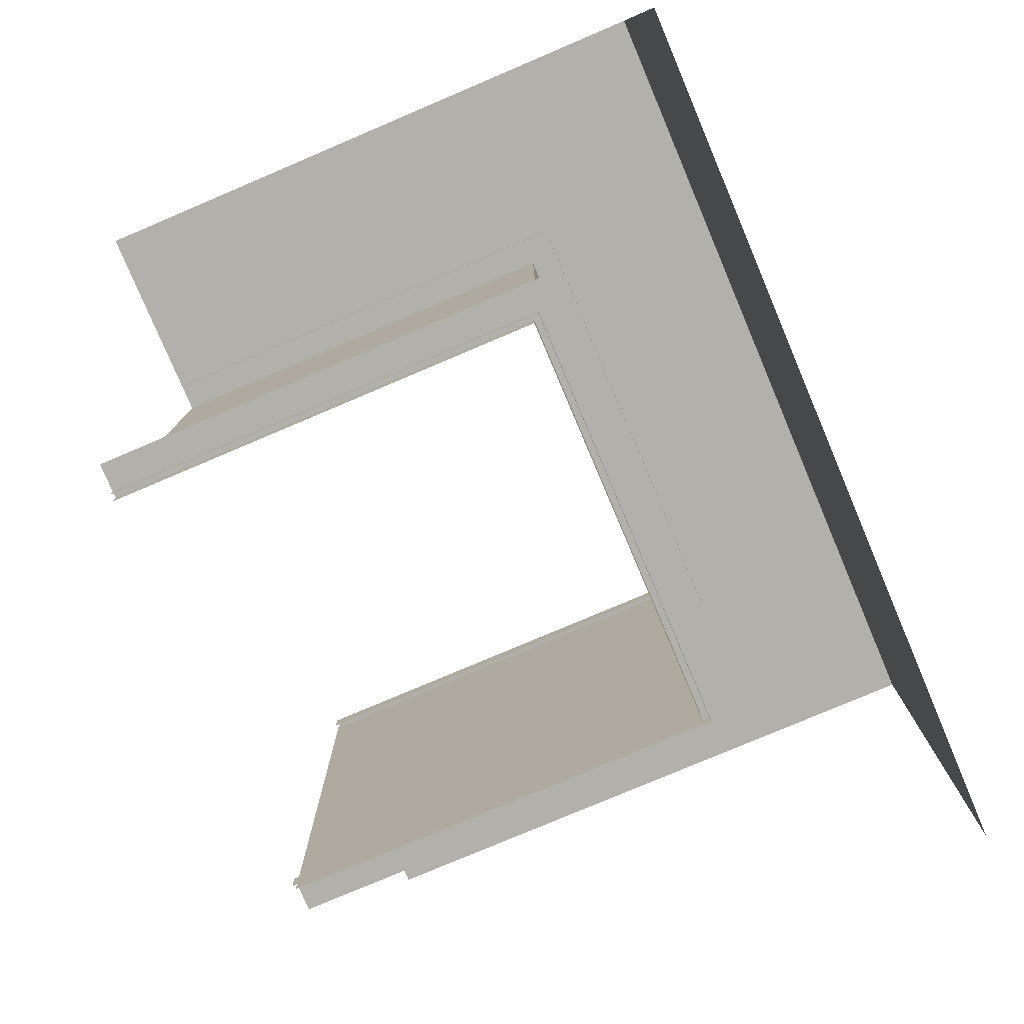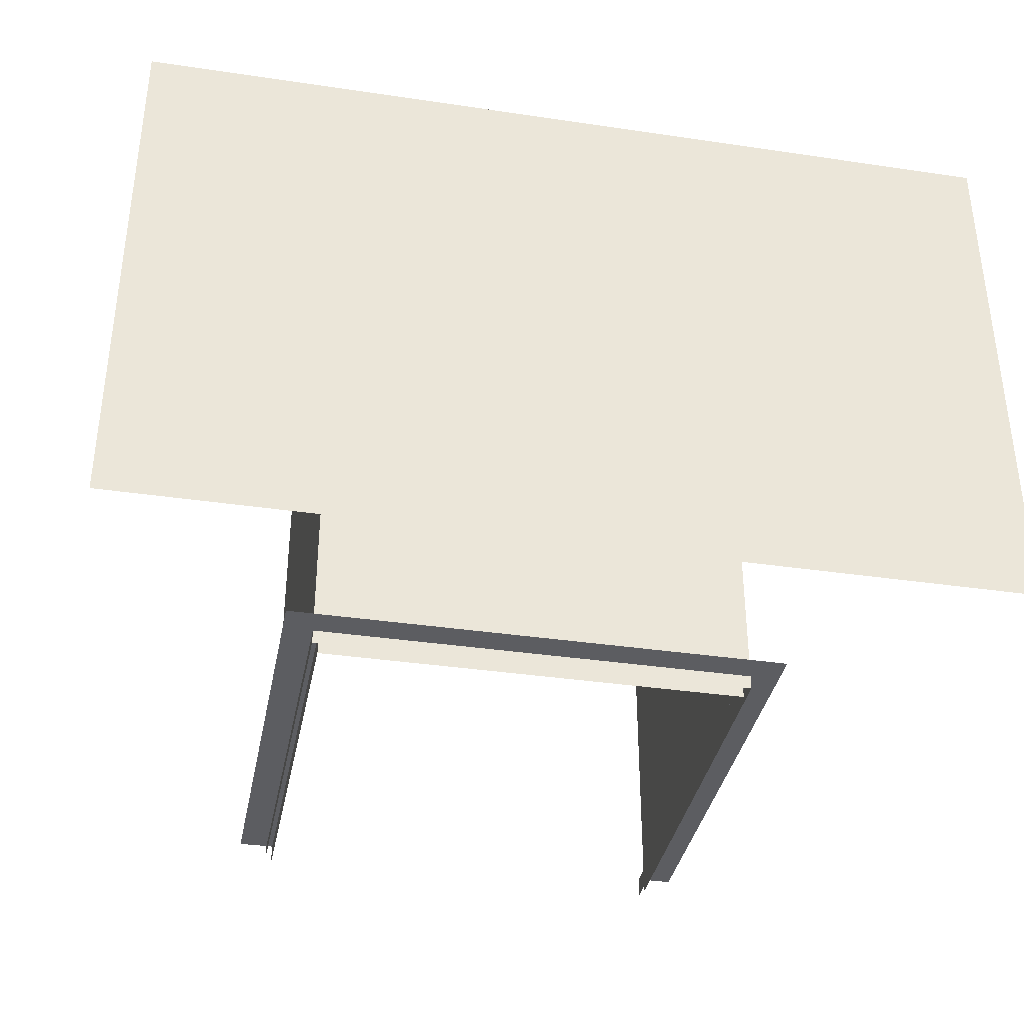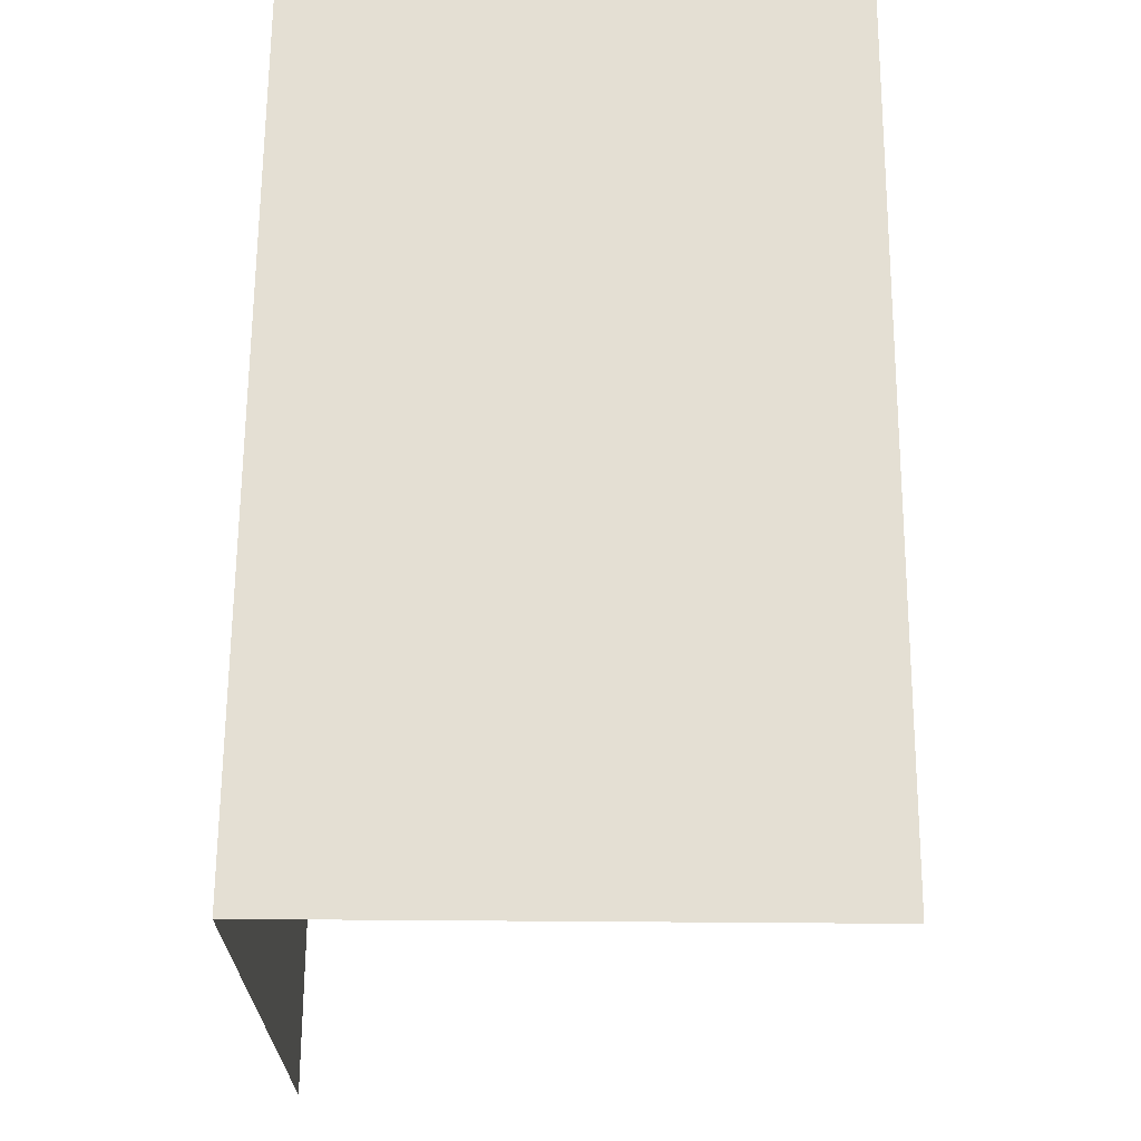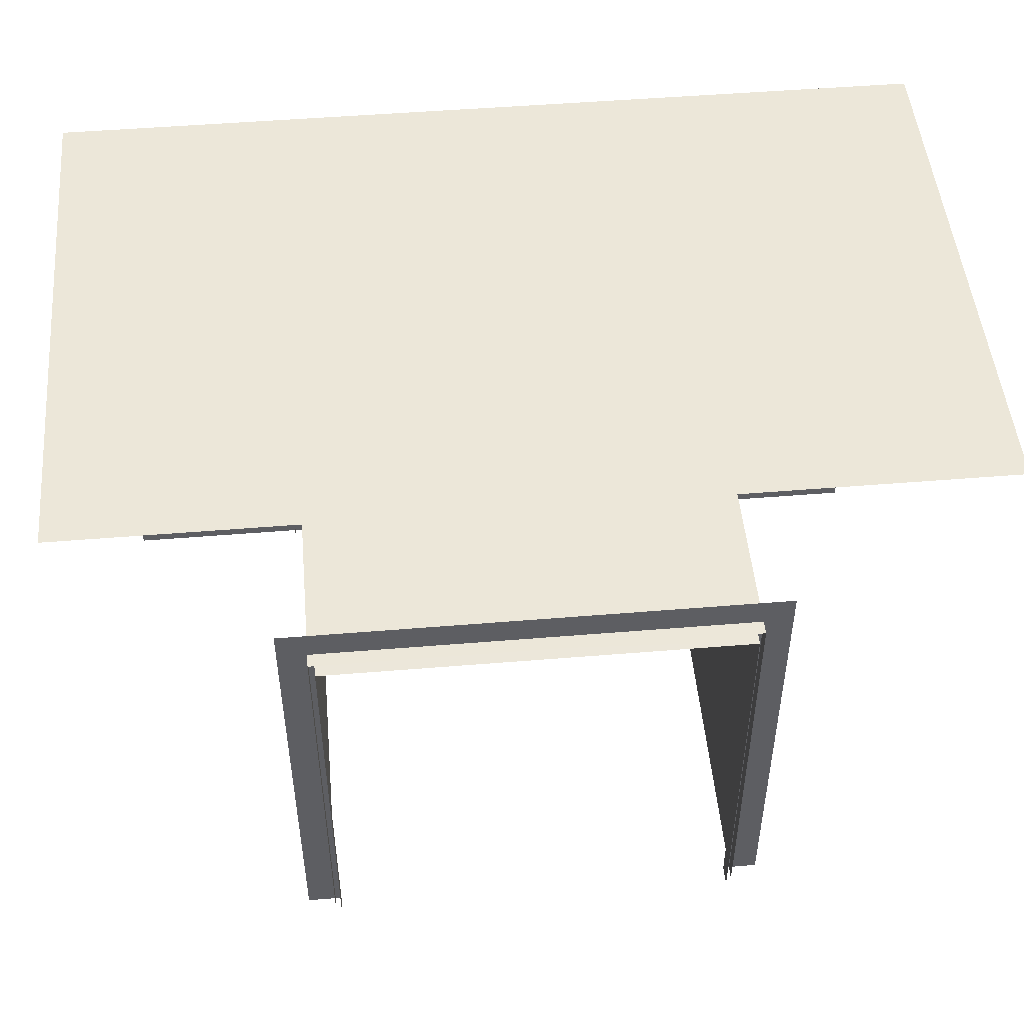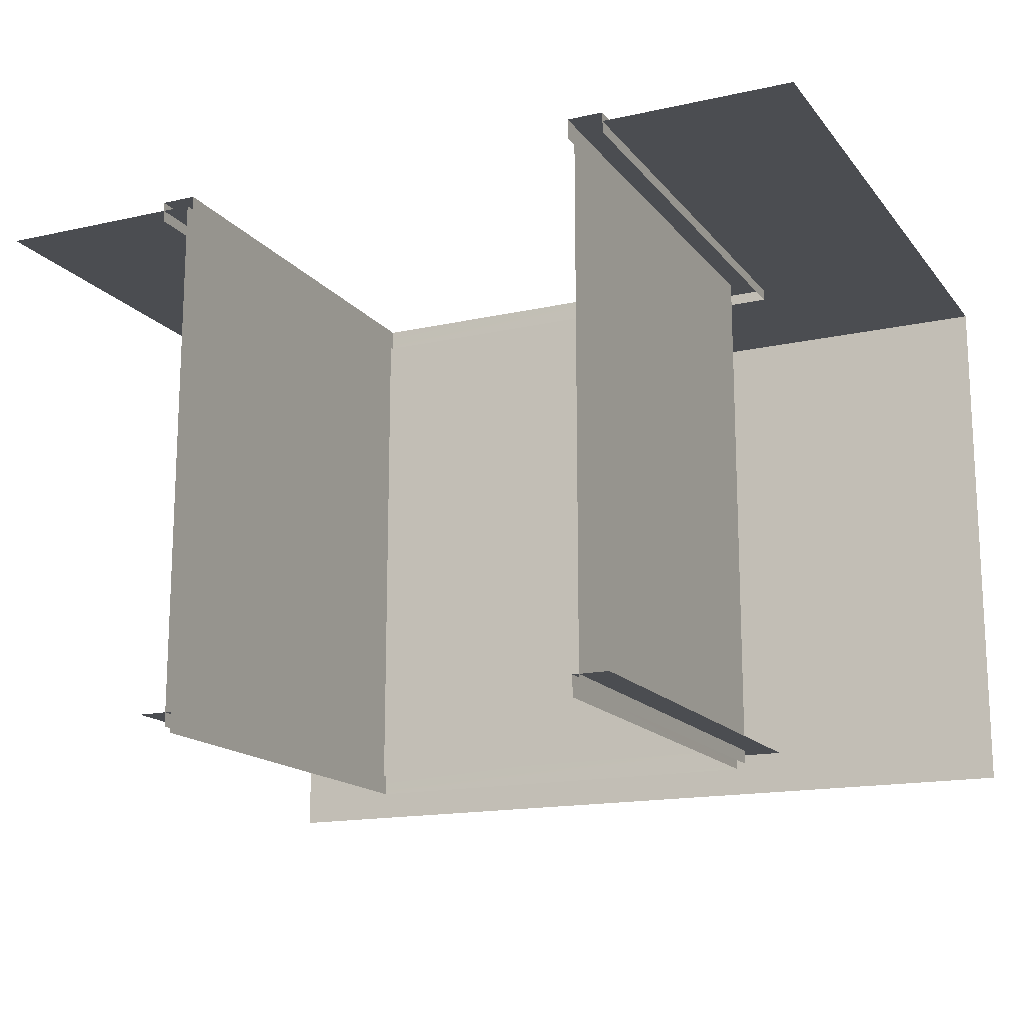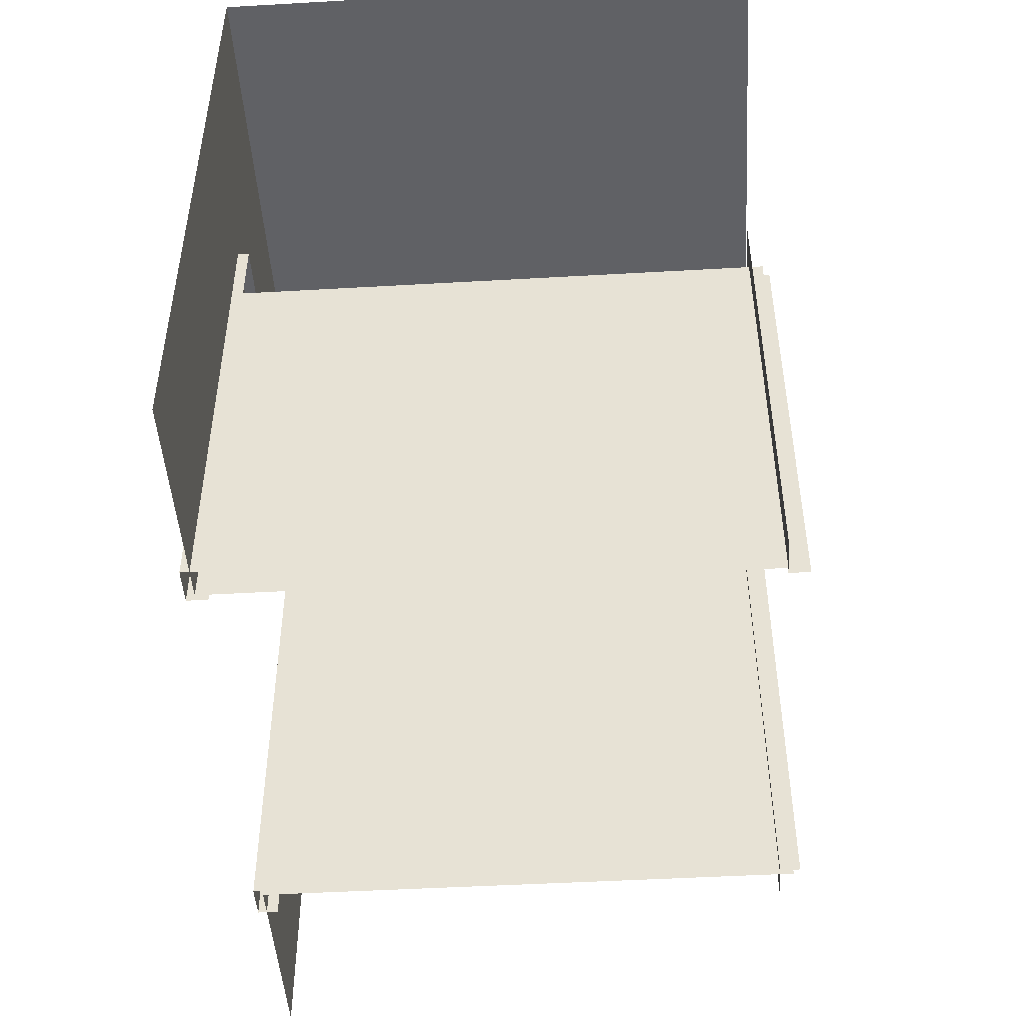
<metadata>
{"format":"obj","ext":"obj","renderer":"f3d","projection":"perspective","resolution":1024,"background":"white","views":[{"elev":-78.5,"azim":113.0,"up":"+Z"},{"elev":-36.6,"azim":169.1,"up":"+Z"},{"elev":66.4,"azim":90.4,"up":"+Y"},{"elev":49.7,"azim":174.8,"up":"+Y"},{"elev":-15.9,"azim":25.0,"up":"+Z"},{"elev":-47.3,"azim":93.7,"up":"+Y"}]}
</metadata>
<code>
g R19
v -200 300 125
v 200 300 125
v 200 300 -125
v -200 300 -125
v 100 204.9 125
v 100 119.6 125
v 200 119.6 125
v 181.4 282.3 125
v 200 282.3 125
v 200 300 125
v -200 300 125
v -200 282.3 125
v -181.4 282.3 125
v -181.4 282.3 125
v -100 119.6 125
v -100 204.9 125
v 181.4 282.3 125
v -100 204.9 125
v -100 119.6 125
v -100 119.6 -125
v -100 204.9 -125
v 100 204.9 -125
v 100 204.9 125
v -100 204.9 125
v -100 204.9 -125
v 100 59.79 125
v 100 119.6 125
v 100 119.6 -125
v 100 59.79 -125
v -200 -0.0002226 125
v -100 -0.0002226 125
v -100 59.79 125
v -200 119.6 125
v -200 59.79 125
v 100 -0.0002226 125
v 200 -0.0002226 125
v 200 59.79 125
v 100 59.79 125
v -100 -0.0002226 125
v -100 59.79 -125
v -100 59.79 125
v -100 59.79 125
v 100 204.9 125
v 100 204.9 -125
v 100 59.79 -125
v 100 -0.0002226 -125
v 100 -0.0002226 125
v -100 -0.0002226 -125
v 100 59.79 125
v 200 59.79 125
v -100 59.79 -125
v -200 59.79 125
v 100 59.79 125
v -100 59.79 125
v -200 282.3 125
v 200 282.3 125
v 97.09 -0.0002244 129.2
v 97.24 201.8 129.2
v 97.09 201.7 119.8
v 97.09 -0.0002238 119.8
v 97.24 201.8 129.2
v -97.09 201.7 129.2
v -97.09 201.7 119.8
v 97.09 201.7 119.8
v -97.09 201.7 129.2
v -97.09 -0.0002244 129.2
v -97.09 -0.0002238 119.8
v -97.09 201.7 119.8
v -113.4 -0.0002854 129.2
v -113.4 202 129.2
v -113.4 218.3 119.8
v -113.4 -0.0002848 119.8
v -113.4 218.3 129.2
v 113.4 218.3 129.2
v 113.4 218.3 119.8
v -113.4 218.3 119.8
v 113.4 218.3 129.2
v 113.4 201.7 129.2
v 113.4 -0.0002314 119.8
v 113.4 218.3 119.8
v -97.09 -0.0002244 129.2
v -113.4 202 129.2
v -113.4 -0.0002854 129.2
v -97.09 201.7 129.2
v -97.09 201.7 129.2
v 113.4 218.3 129.2
v -113.4 218.3 129.2
v 97.24 201.8 129.2
v 113.4 201.7 129.2
v 97.09 -0.0002244 129.2
v 113.4 -0.0002244 129.2
v 97.24 201.8 129.2
v -113.4 202 129.2
v -113.4 218.3 129.2
v 97.24 201.8 129.2
v 113.4 201.7 129.2
v 113.4 -0.0002244 129.2
v 97.09 -0.0002226 -118.6
v 97.24 201.8 -118.6
v 97.09 201.7 -128
v 97.09 -0.0002226 -128
v 97.24 201.8 -118.6
v -97.09 201.7 -118.6
v -97.09 201.7 -128
v 97.09 201.7 -128
v -97.09 201.7 -118.6
v -97.09 -0.0002226 -118.6
v -97.09 -0.0002226 -128
v -97.09 201.7 -128
v -97.09 -0.0002226 -118.6
v -113.4 202 -118.6
v -113.4 -0.0002836 -118.6
v -97.09 201.7 -118.6
v -97.09 201.7 -118.6
v 113.4 218.3 -118.6
v -113.4 218.3 -118.6
v 97.24 201.8 -118.6
v 113.4 201.7 -118.6
v 97.09 -0.0002226 -118.6
v 113.4 -0.0002226 -118.6
v 97.24 201.8 -118.6
v -113.4 202 -118.6
v 97.24 201.8 -118.6
v 113.4 201.7 -118.6
f 3 1 2
f 1 3 4
f 59 57 58
f 60 57 59
f 63 61 62
f 64 61 63
f 67 65 66
f 68 65 67
f 71 69 70
f 72 69 71
f 75 73 74
f 76 73 75
f 79 77 78
f 80 77 79
f 83 81 82
f 81 84 82
f 92 90 91
f 71 70 94
f 96 95 91
f 79 78 97
f 100 98 99
f 101 98 100
f 104 102 103
f 105 102 104
f 108 106 107
f 109 106 108
f 112 110 111
f 110 113 111
f 121 119 120
f 124 123 120
f 7 5 6
f 16 14 15
f 16 5 17
f 20 18 19
f 18 20 21
f 24 22 23
f 22 24 25
f 28 26 27
f 26 28 29
f 34 15 33
f 38 7 6
f 42 20 19
f 28 43 44
f 43 28 27
f 50 7 38
f 20 42 51
f 15 34 54
f 15 55 33
f 15 14 55
f 16 17 14
f 17 5 7
f 56 17 7
f 10 8 9
f 13 11 12
f 13 10 11
f 32 30 31
f 37 35 36
f 41 39 40
f 47 45 46
f 40 39 48
f 45 47 49
f 52 30 32
f 35 37 53
f 8 10 13
f 87 85 86
f 85 88 86
f 86 88 89
f 93 85 87
f 116 114 115
f 114 117 115
f 115 117 118
f 122 114 116

</code>
